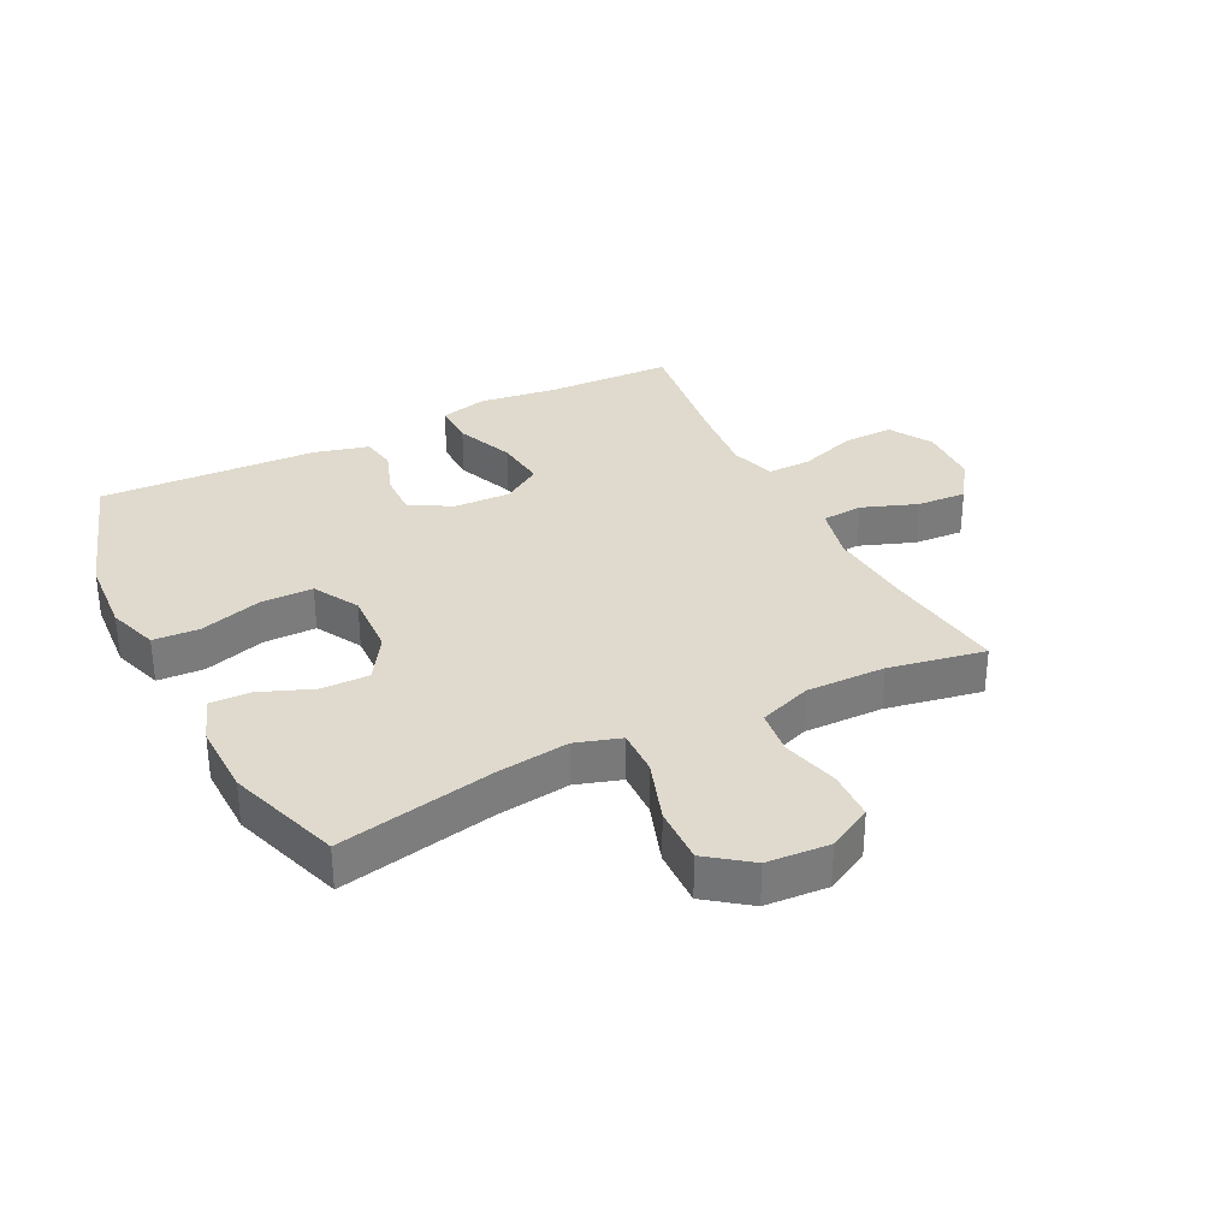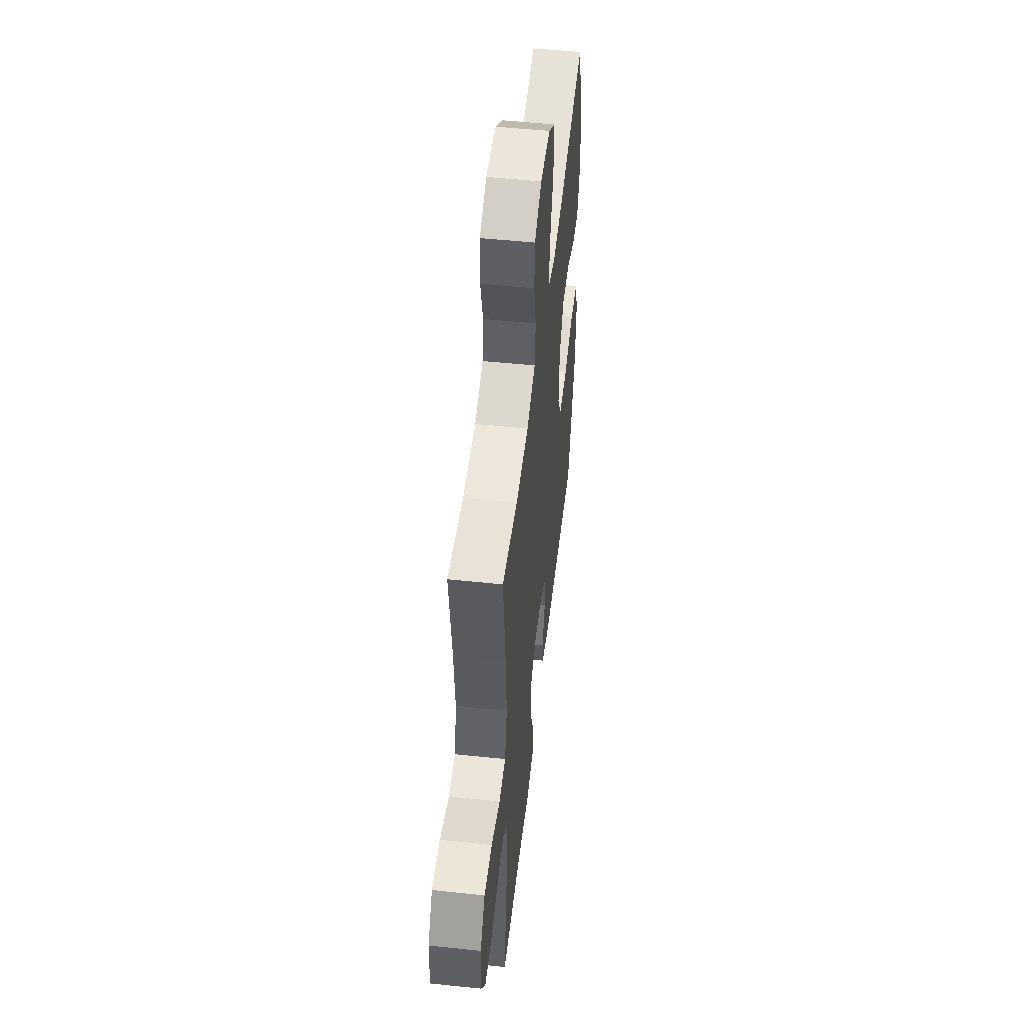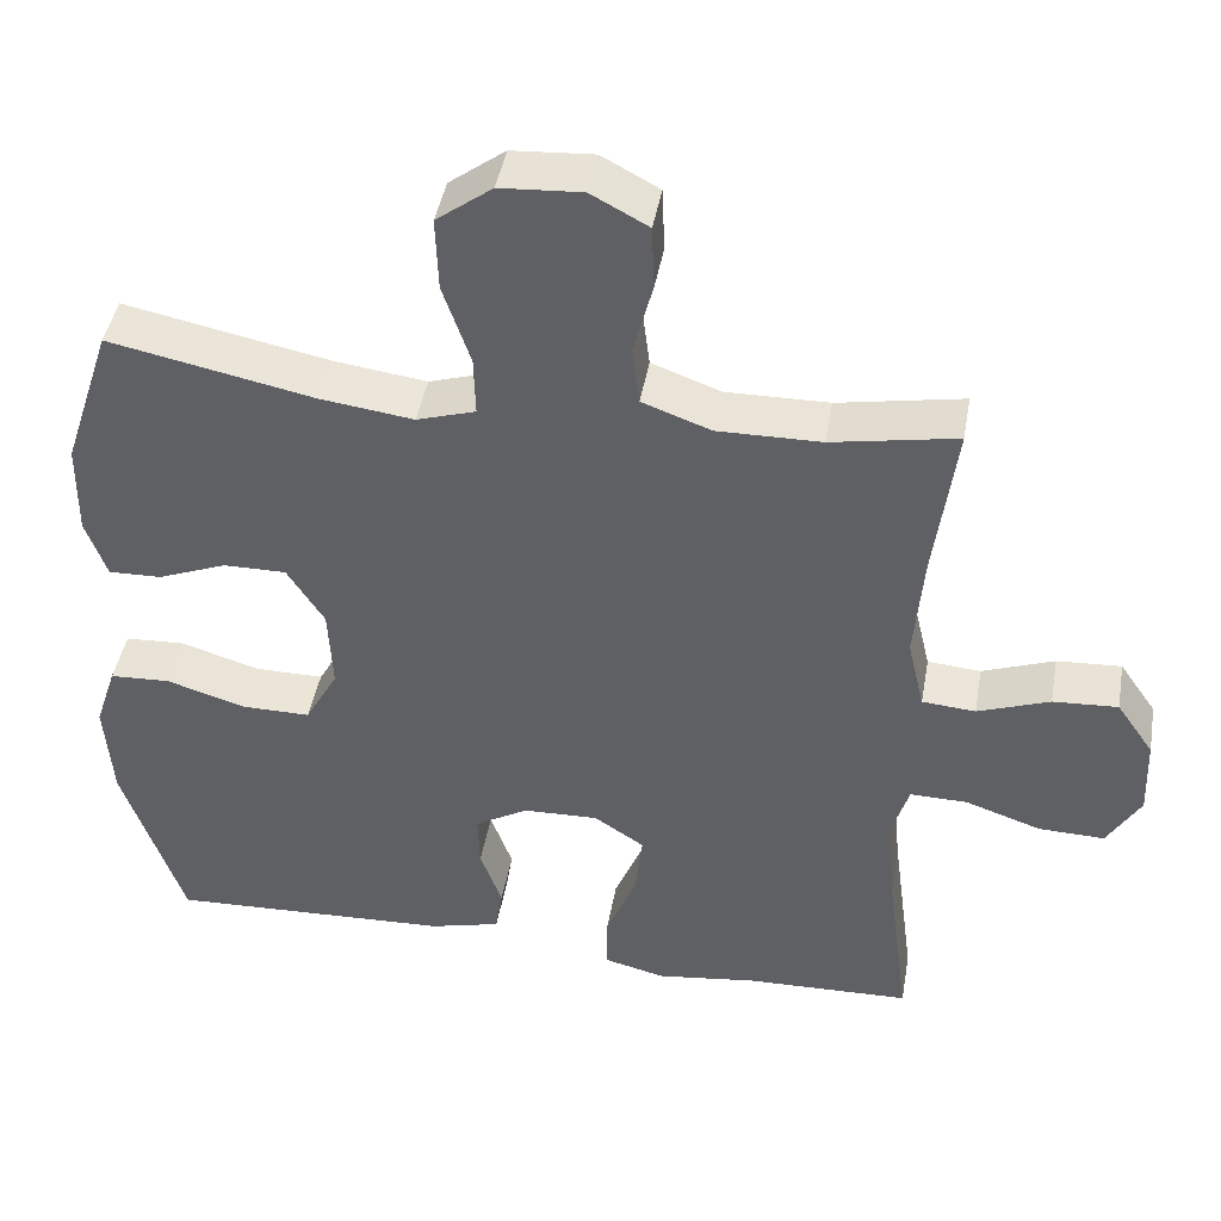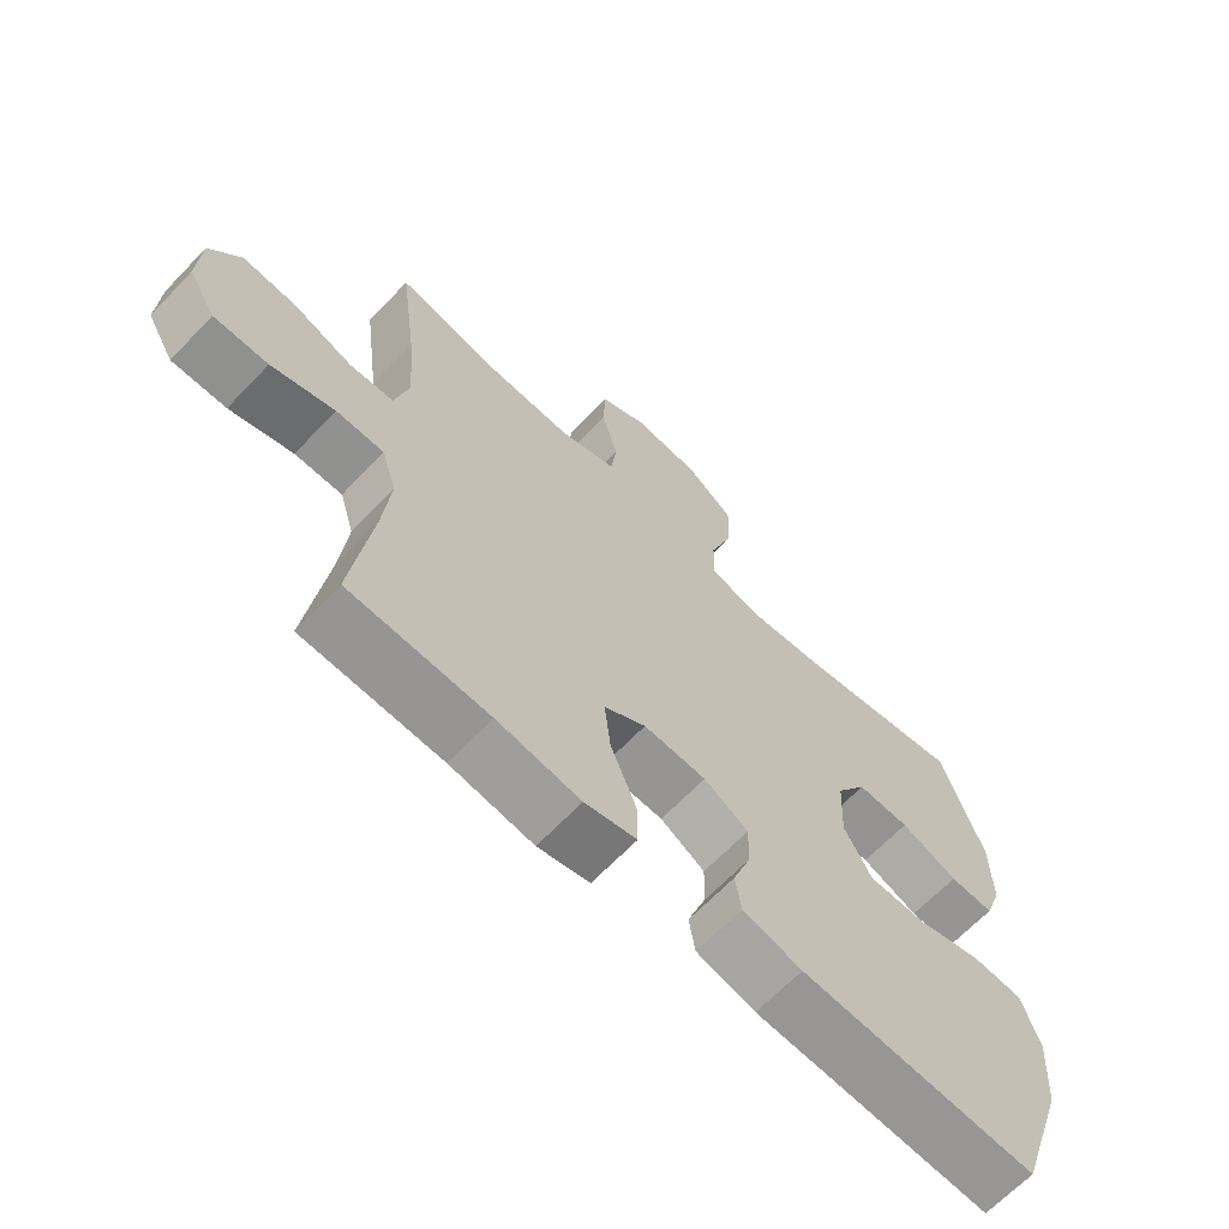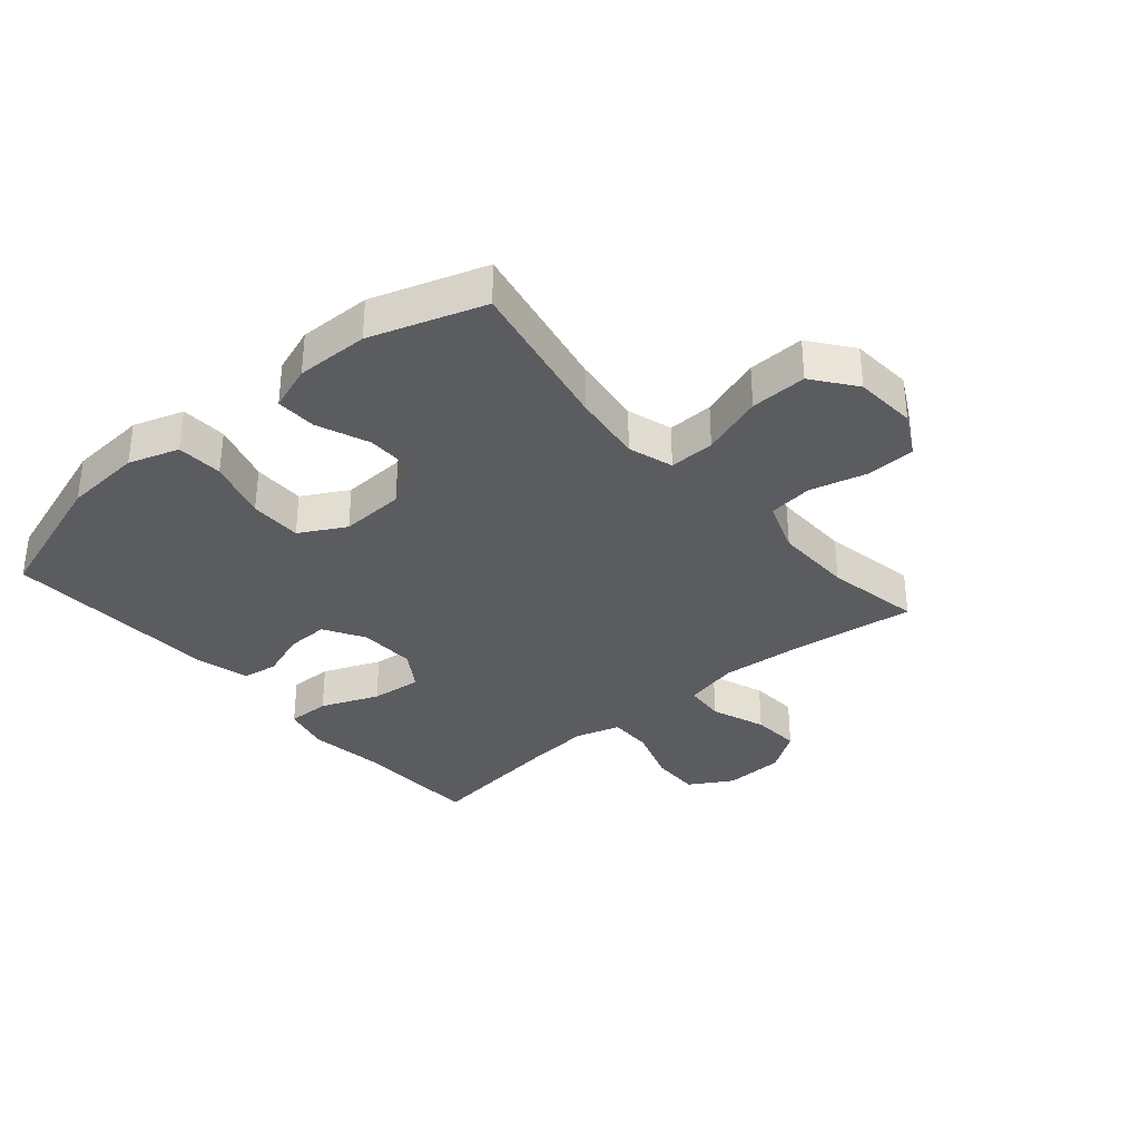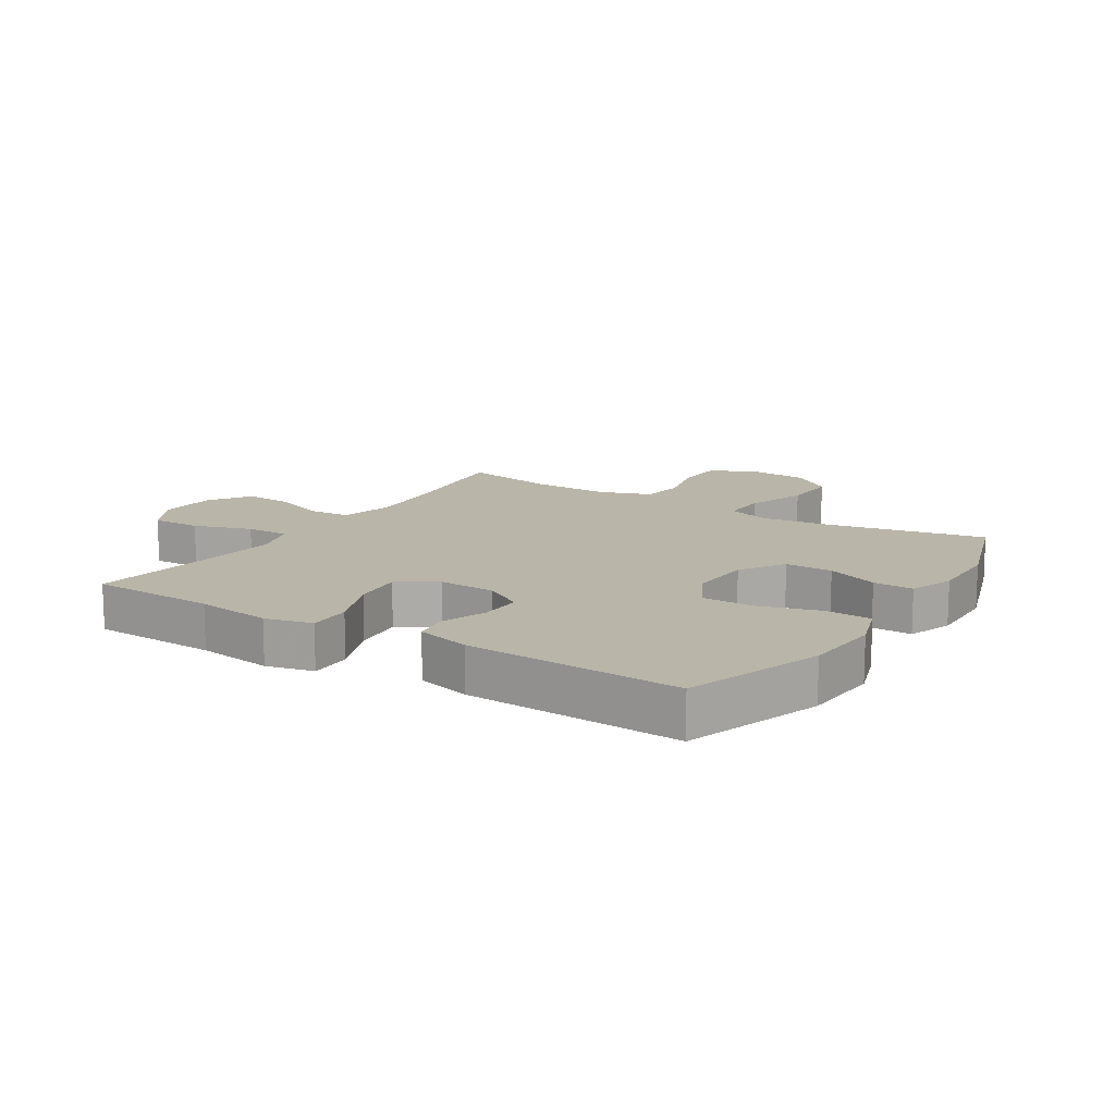
<metadata>
{"format":"obj","ext":"obj","renderer":"f3d","projection":"perspective","resolution":1024,"background":"white","views":[{"elev":32.6,"azim":-26.8,"up":"+Y"},{"elev":51.6,"azim":96.5,"up":"+Z"},{"elev":44.2,"azim":10.0,"up":"+Z"},{"elev":-66.4,"azim":136.2,"up":"+Z"},{"elev":-34.0,"azim":-49.4,"up":"+Y"},{"elev":13.6,"azim":-147.6,"up":"+Y"}]}
</metadata>
<code>
v 0.5 0.07 -0.5
v 0.294 0.07 -0.507
v 0.17 0.07 -0.524
v 0.093 0.07 -0.505
v 0.094 0.07 -0.435
v 0.132 0.07 -0.341
v 0.141 0.07 -0.258
v 0.079 0.07 -0.217
v -0.014 0.07 -0.22
v -0.08 0.07 -0.259
v -0.078 0.07 -0.328
v -0.051 0.07 -0.404
v -0.06 0.07 -0.461
v -0.148 0.07 -0.484
v -0.5 0.07 -0.5
v -0.575 0.07 -0.274
v -0.584 0.07 -0.147
v -0.557 0.07 -0.065
v -0.482 0.07 -0.061
v -0.383 0.07 -0.091
v -0.298 0.07 -0.091
v -0.257 0.07 -0.017
v -0.262 0.07 0.088
v -0.308 0.07 0.161
v -0.386 0.07 0.16
v -0.471 0.07 0.126
v -0.537 0.07 0.124
v -0.563 0.07 0.198
v -0.561 0.07 0.316
v -0.5 0.07 0.5
v -0.247 0.07 0.449
v -0.131 0.07 0.434
v -0.058 0.07 0.457
v -0.06 0.07 0.531
v -0.094 0.07 0.632
v -0.097 0.07 0.724
v -0.028 0.07 0.776
v 0.073 0.07 0.783
v 0.144 0.07 0.745
v 0.147 0.07 0.665
v 0.123 0.07 0.573
v 0.132 0.07 0.5
v 0.217 0.07 0.469
v 0.345 0.07 0.471
v 0.5 0.07 0.5
v 0.474 0.07 0.299
v 0.463 0.07 0.163
v 0.484 0.07 0.074
v 0.55 0.07 0.069
v 0.639 0.07 0.102
v 0.719 0.07 0.107
v 0.765 0.07 0.04
v 0.769 0.07 -0.059
v 0.728 0.07 -0.129
v 0.647 0.07 -0.127
v 0.553 0.07 -0.095
v 0.482 0.07 -0.094
v 0.46 0.07 -0.167
v 0.471 0.07 -0.281
v 0.5 0 -0.5
v 0.294 0 -0.507
v 0.17 0 -0.524
v 0.093 0 -0.505
v 0.094 0 -0.435
v 0.132 0 -0.341
v 0.141 0 -0.258
v 0.079 0 -0.217
v -0.014 0 -0.22
v -0.08 0 -0.259
v -0.078 0 -0.328
v -0.051 0 -0.404
v -0.06 0 -0.461
v -0.148 0 -0.484
v -0.5 0 -0.5
v -0.575 0 -0.274
v -0.584 0 -0.147
v -0.557 0 -0.065
v -0.482 0 -0.061
v -0.383 0 -0.091
v -0.298 0 -0.091
v -0.257 0 -0.017
v -0.262 0 0.088
v -0.308 0 0.161
v -0.386 0 0.16
v -0.471 0 0.126
v -0.537 0 0.124
v -0.563 0 0.198
v -0.561 0 0.316
v -0.5 0 0.5
v -0.247 0 0.449
v -0.131 0 0.434
v -0.058 0 0.457
v -0.06 0 0.531
v -0.094 0 0.632
v -0.097 0 0.724
v -0.028 0 0.776
v 0.073 0 0.783
v 0.144 0 0.745
v 0.147 0 0.665
v 0.123 0 0.573
v 0.132 0 0.5
v 0.217 0 0.469
v 0.345 0 0.471
v 0.5 0 0.5
v 0.474 0 0.299
v 0.463 0 0.163
v 0.484 0 0.074
v 0.55 0 0.069
v 0.639 0 0.102
v 0.719 0 0.107
v 0.765 0 0.04
v 0.769 0 -0.059
v 0.728 0 -0.129
v 0.647 0 -0.127
v 0.553 0 -0.095
v 0.482 0 -0.094
v 0.46 0 -0.167
v 0.471 0 -0.281
f 54 55 56
f 53 54 56
f 52 53 56
f 51 52 56
f 50 51 56
f 49 50 56
f 48 49 56 57
f 47 48 57 58
f 44 45 46
f 43 44 46 47
f 42 43 47 58
f 39 40 41
f 38 39 41
f 37 38 41
f 36 37 41
f 35 36 41
f 34 35 41
f 33 34 41 42
f 42 58 59
f 33 42 59
f 32 33 59
f 29 30 31
f 28 29 31
f 27 28 31
f 26 27 31
f 25 26 31
f 24 25 31 32
f 18 19 20
f 17 18 20
f 16 17 20
f 15 16 20
f 14 15 20
f 13 14 20
f 12 13 20
f 11 12 20
f 10 11 20 21
f 9 10 21 22
f 4 5 6
f 3 4 6
f 2 3 6
f 2 6 7
f 1 2 7
f 59 1 7
f 32 59 7
f 24 32 7
f 23 24 7
f 23 7 8
f 8 9 22 23
f 115 114 113
f 115 113 112
f 115 112 111
f 115 111 110
f 115 110 109
f 115 109 108
f 116 115 108 107
f 117 116 107 106
f 105 104 103
f 106 105 103 102
f 117 106 102 101
f 100 99 98
f 100 98 97
f 100 97 96
f 100 96 95
f 100 95 94
f 100 94 93
f 101 100 93 92
f 118 117 101
f 118 101 92
f 118 92 91
f 90 89 88
f 90 88 87
f 90 87 86
f 90 86 85
f 90 85 84
f 91 90 84 83
f 79 78 77
f 79 77 76
f 79 76 75
f 79 75 74
f 79 74 73
f 79 73 72
f 79 72 71
f 79 71 70
f 80 79 70 69
f 81 80 69 68
f 65 64 63
f 65 63 62
f 65 62 61
f 66 65 61
f 66 61 60
f 66 60 118
f 66 118 91
f 66 91 83
f 66 83 82
f 67 66 82
f 82 81 68 67
f 1 60 61 2
f 2 61 62 3
f 3 62 63 4
f 4 63 64 5
f 5 64 65 6
f 6 65 66 7
f 7 66 67 8
f 8 67 68 9
f 9 68 69 10
f 10 69 70 11
f 11 70 71 12
f 12 71 72 13
f 13 72 73 14
f 14 73 74 15
f 15 74 75 16
f 16 75 76 17
f 17 76 77 18
f 18 77 78 19
f 19 78 79 20
f 20 79 80 21
f 21 80 81 22
f 22 81 82 23
f 23 82 83 24
f 24 83 84 25
f 25 84 85 26
f 26 85 86 27
f 27 86 87 28
f 28 87 88 29
f 29 88 89 30
f 30 89 90 31
f 31 90 91 32
f 32 91 92 33
f 33 92 93 34
f 34 93 94 35
f 35 94 95 36
f 36 95 96 37
f 37 96 97 38
f 38 97 98 39
f 39 98 99 40
f 40 99 100 41
f 41 100 101 42
f 42 101 102 43
f 43 102 103 44
f 44 103 104 45
f 45 104 105 46
f 46 105 106 47
f 47 106 107 48
f 48 107 108 49
f 49 108 109 50
f 50 109 110 51
f 51 110 111 52
f 52 111 112 53
f 53 112 113 54
f 54 113 114 55
f 55 114 115 56
f 56 115 116 57
f 57 116 117 58
f 58 117 118 59
f 59 118 60 1

</code>
